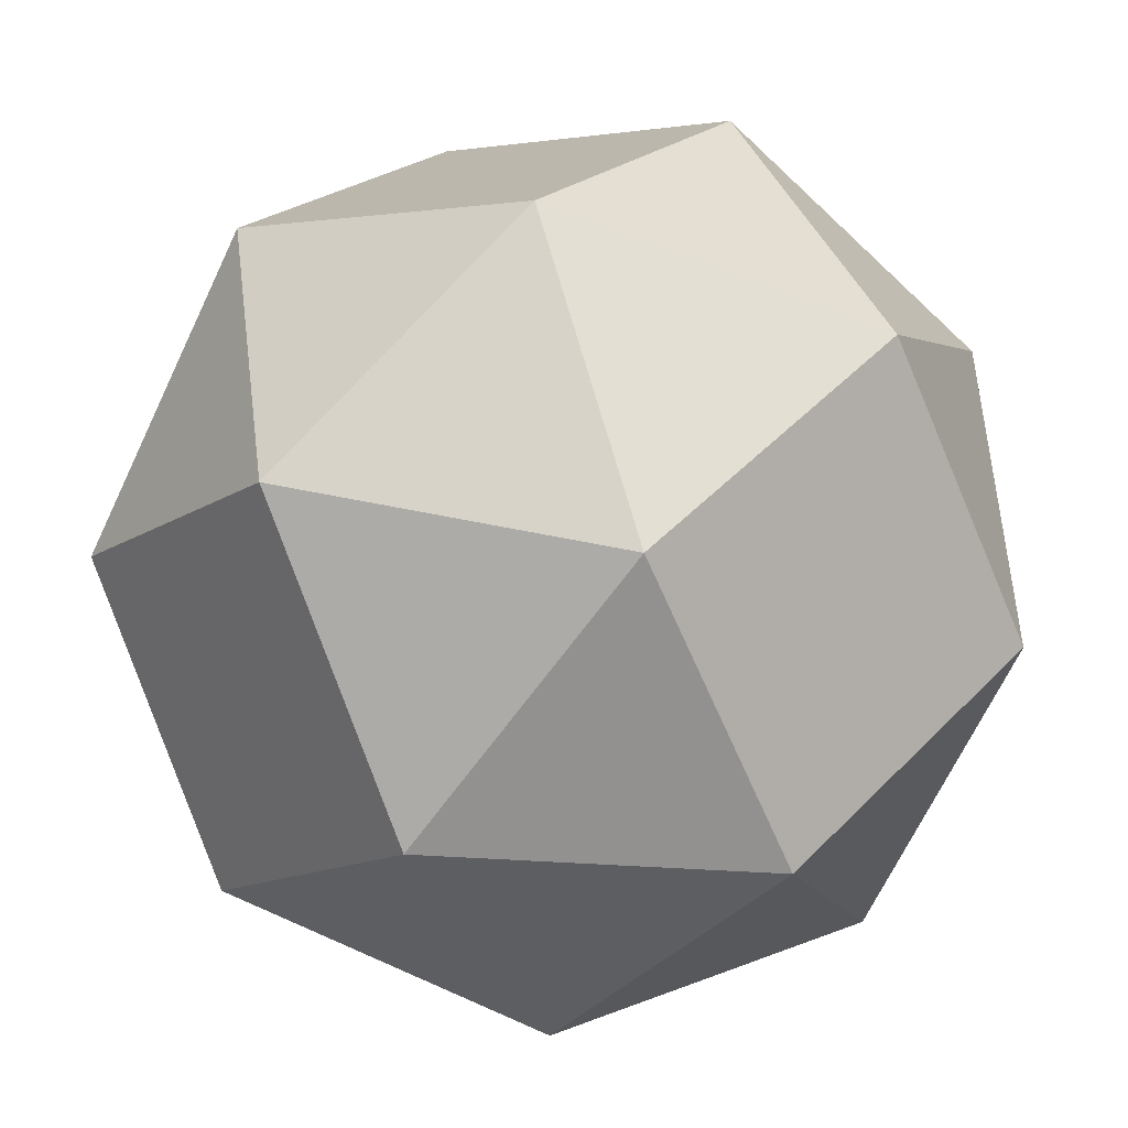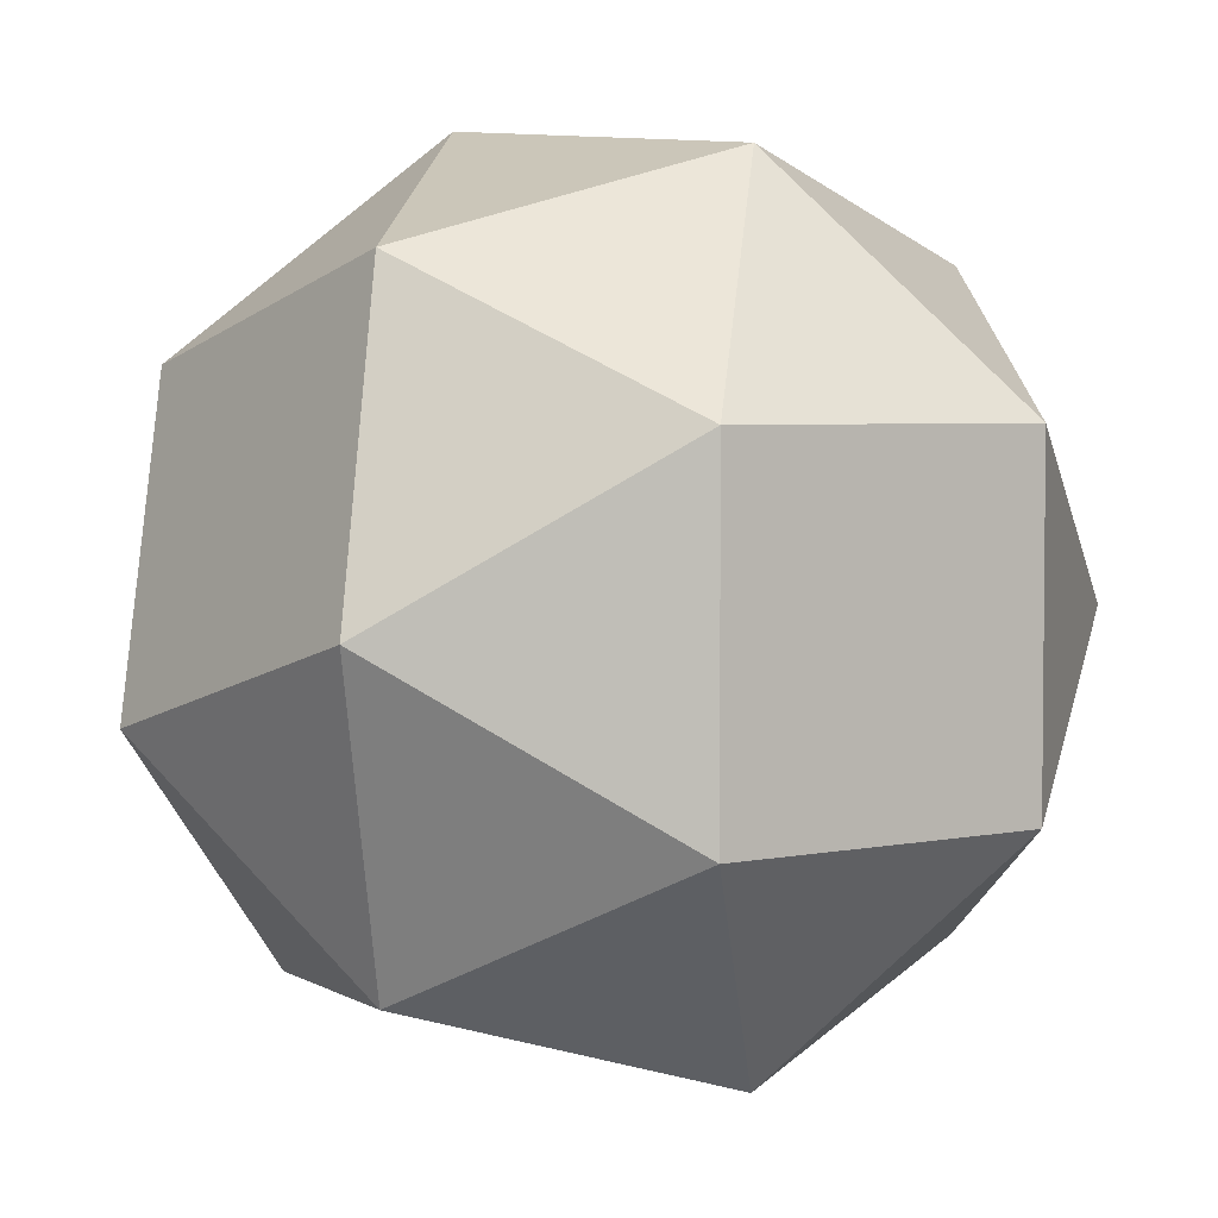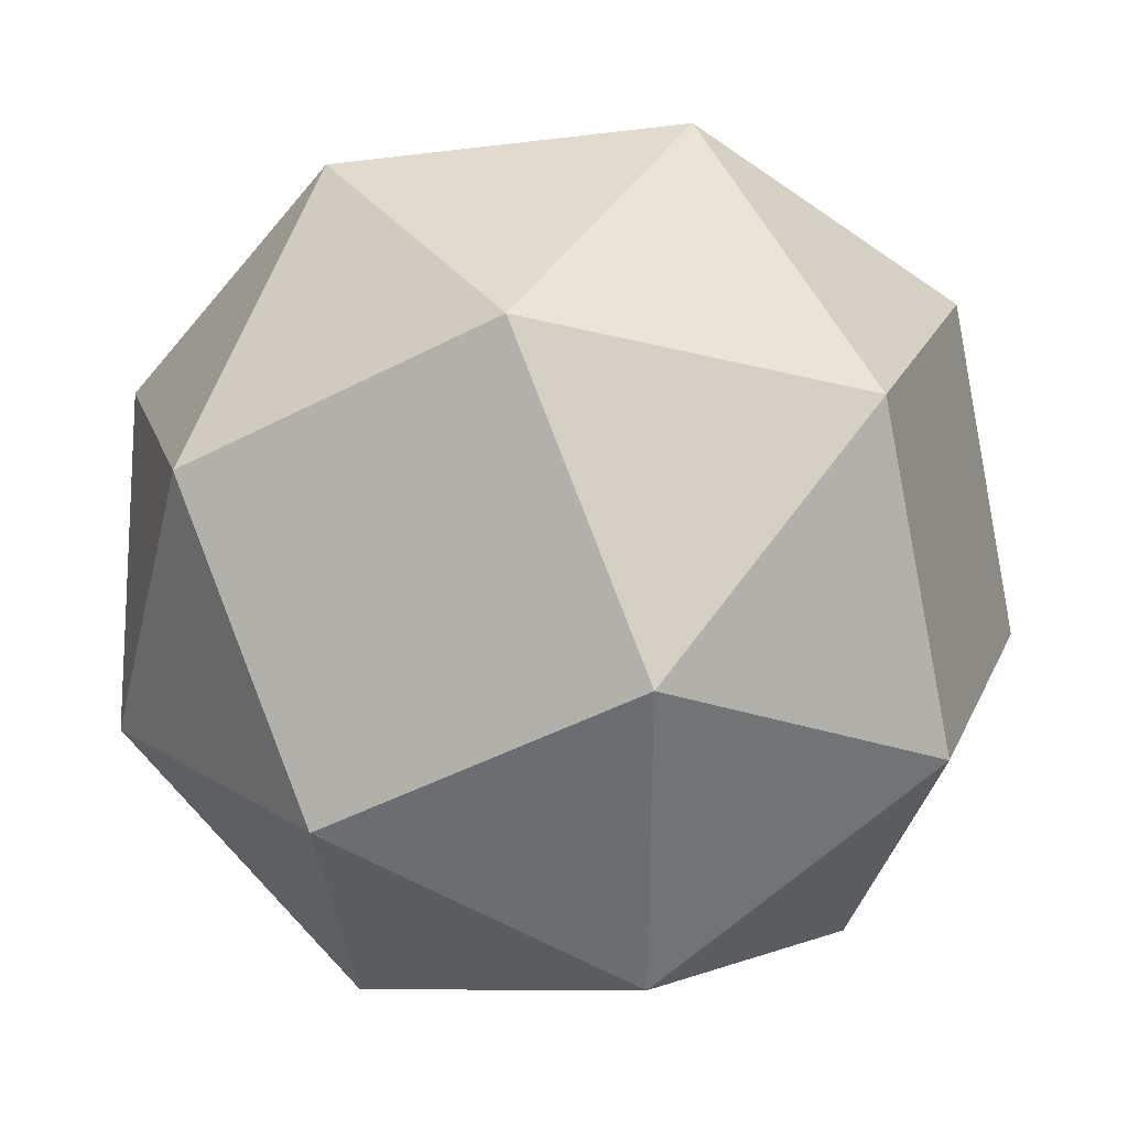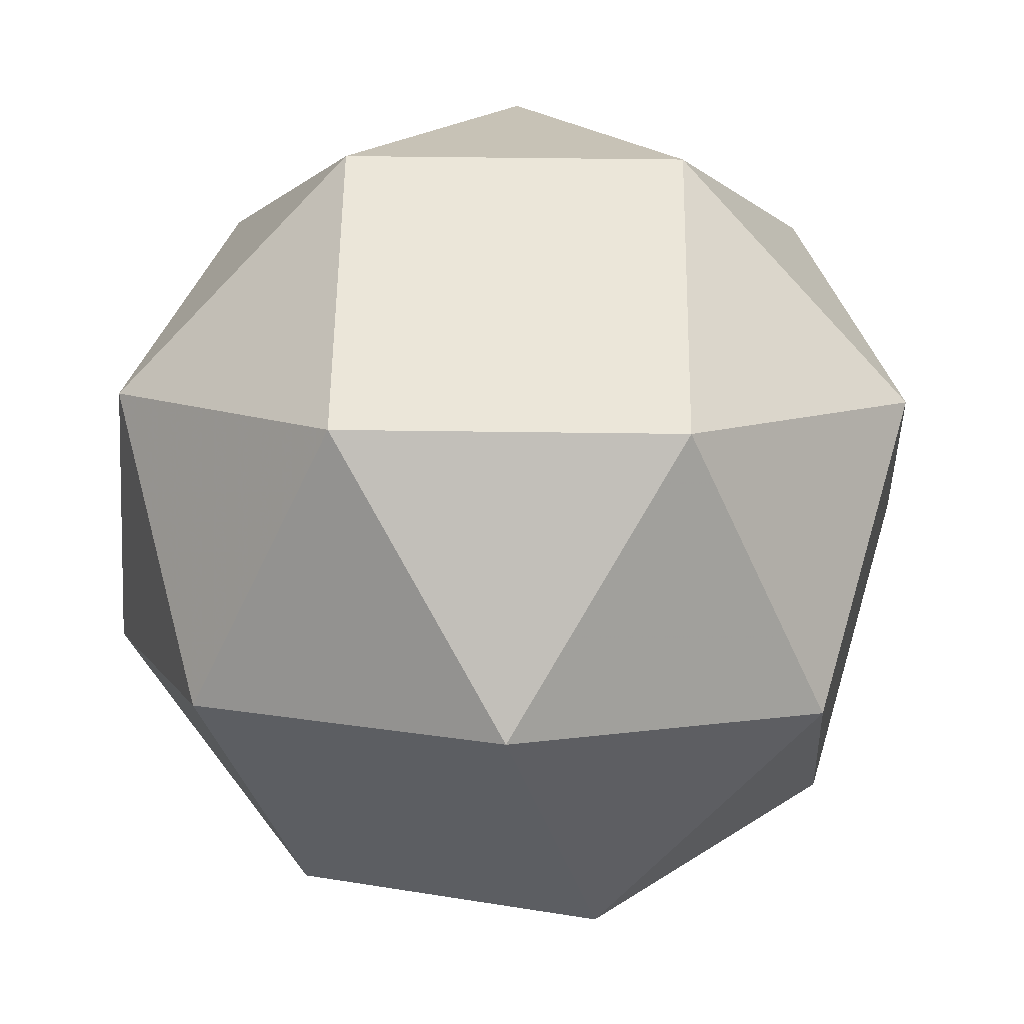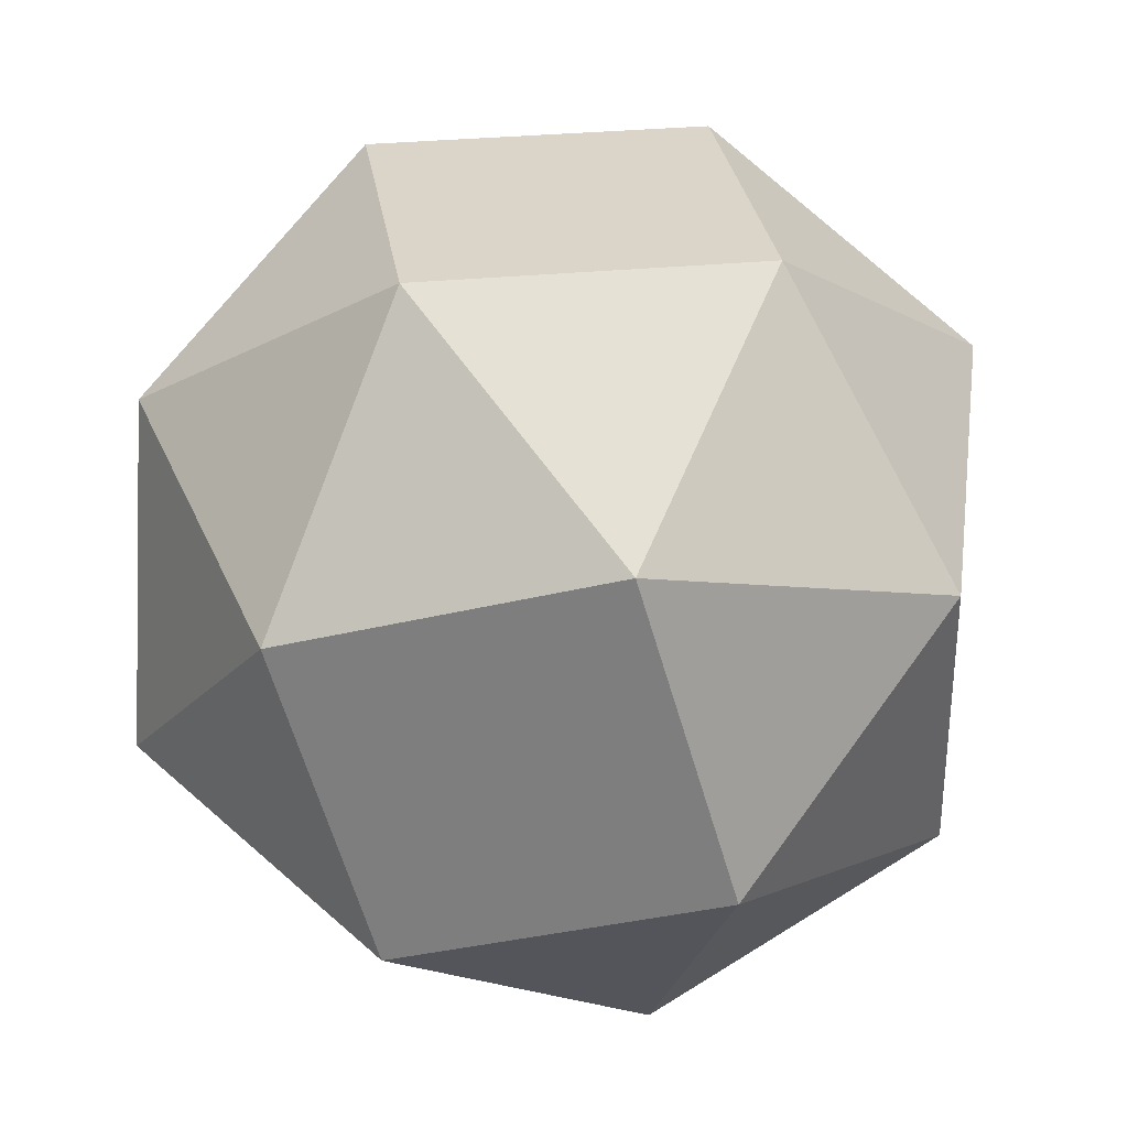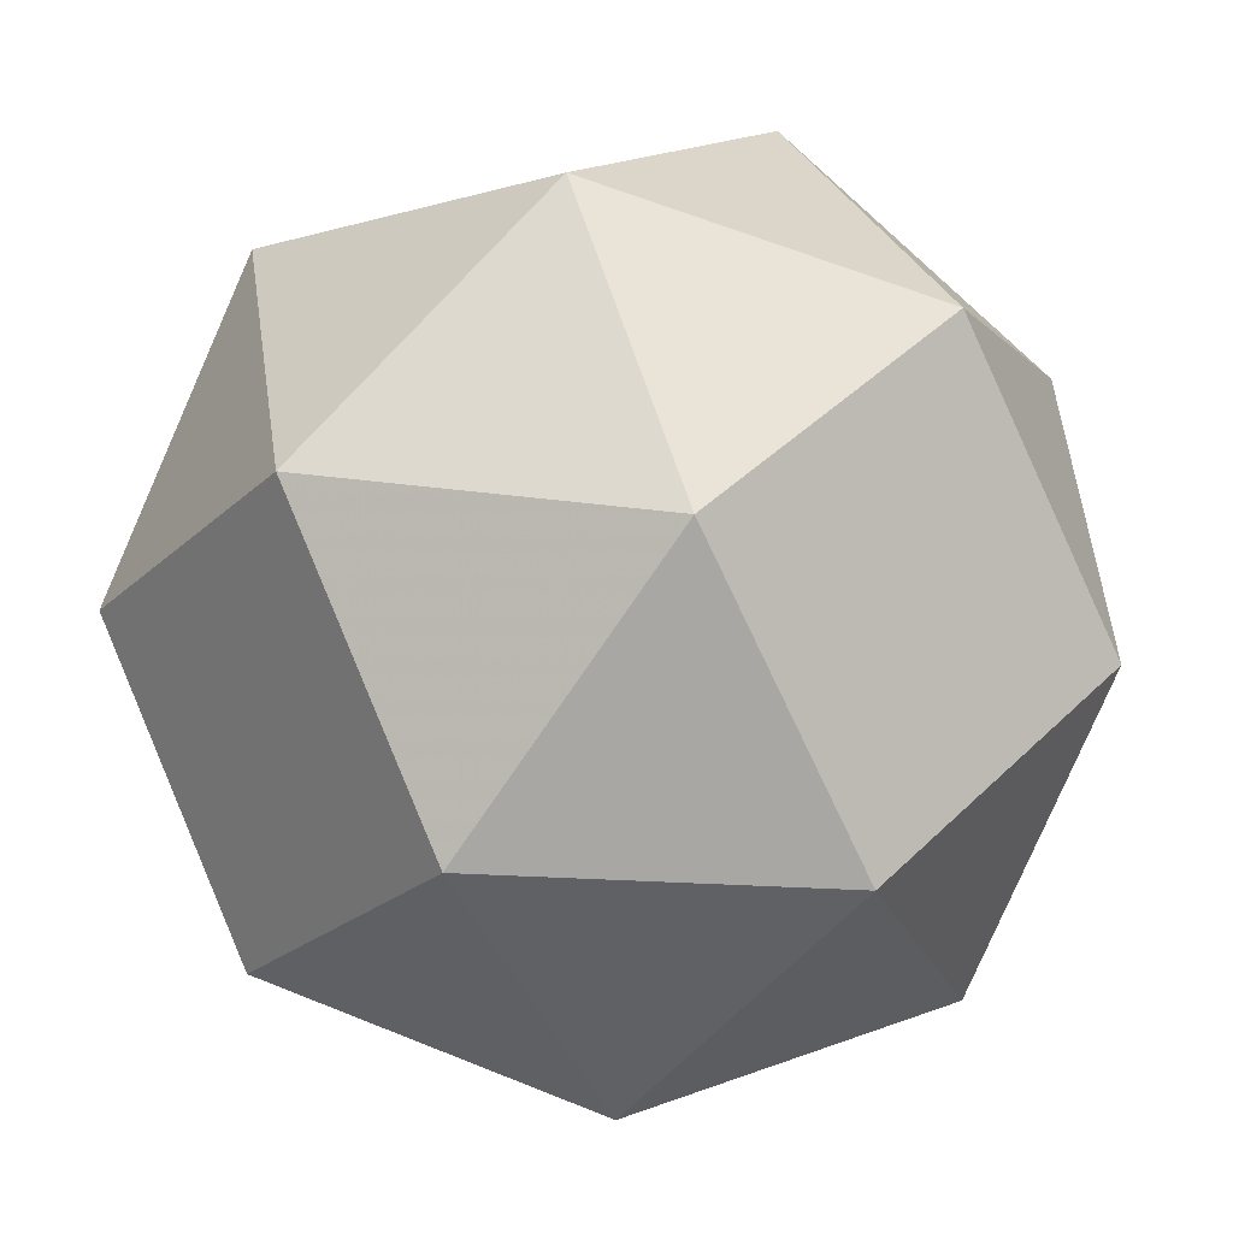
<metadata>
{"format":"obj","ext":"obj","renderer":"f3d","projection":"perspective","resolution":1024,"background":"white","views":[{"elev":28.0,"azim":-131.3,"up":"+Y"},{"elev":3.9,"azim":-35.3,"up":"+Y"},{"elev":-15.8,"azim":111.1,"up":"+Y"},{"elev":56.2,"azim":0.8,"up":"+Z"},{"elev":29.3,"azim":-8.5,"up":"+Z"},{"elev":-3.4,"azim":141.4,"up":"+Y"}]}
</metadata>
<code>
v -0.3721 -0.3721  0.8503
v  0.3721 -0.3721  0.8503
v  0.3721  0.3721  0.8503
v -0.3721  0.3721  0.8503
v -0.6844 -0.6844  0.2514
v  0 -0.8867  0.4623
v  0.6844 -0.6844  0.2514
v  0.8867  8e-08  0.4623
v  0.6844  0.6844  0.2514
v  1e-08  0.8867  0.4623
v -0.6844  0.6844  0.2514
v -0.8867  8e-08  0.4623
v -0.4821 -0.7442 -0.4623
v  0.2023 -0.9465 -0.2514
v  0.7442 -0.4821 -0.4623
v  0.9465  0.2023 -0.2514
v  0.4821  0.7442 -0.4623
v -0.2023  0.9465 -0.2514
v -0.7442  0.4821 -0.4623
v -0.9465 -0.2023 -0.2514
v  0.11 -0.5146 -0.8503
v  0.5146  0.11 -0.8503
v -0.11  0.5146 -0.8503
v -0.5146 -0.11 -0.8503
f 1 4 12
f 1 12 5
f 1 5 6
f 1 6 2
f 1 2 3 4
f 2 6 7
f 2 7 8
f 2 8 3
f 3 8 9
f 3 9 10
f 3 10 4
f 4 10 11
f 4 11 12
f 5 12 20
f 5 20 13
f 5 13 14 6
f 6 14 7
f 7 14 15
f 7 15 16 8
f 8 16 9
f 9 16 17
f 9 17 18 10
f 10 18 11
f 11 18 19
f 11 19 20 12
f 13 20 24
f 13 24 21
f 13 21 14
f 14 21 15
f 15 21 22
f 15 22 16
f 16 22 17
f 17 22 23
f 17 23 18
f 18 23 19
f 19 23 24
f 19 24 20
f 21 24 23 22

</code>
